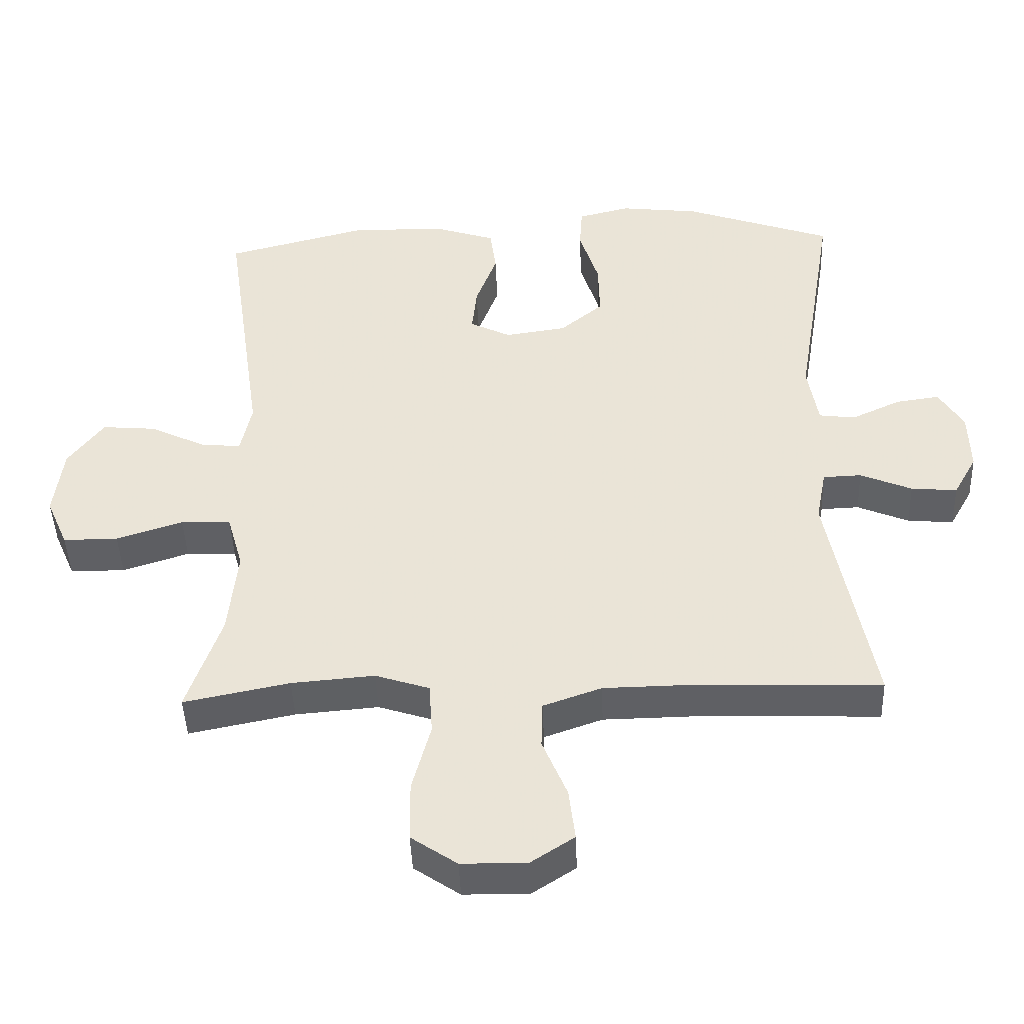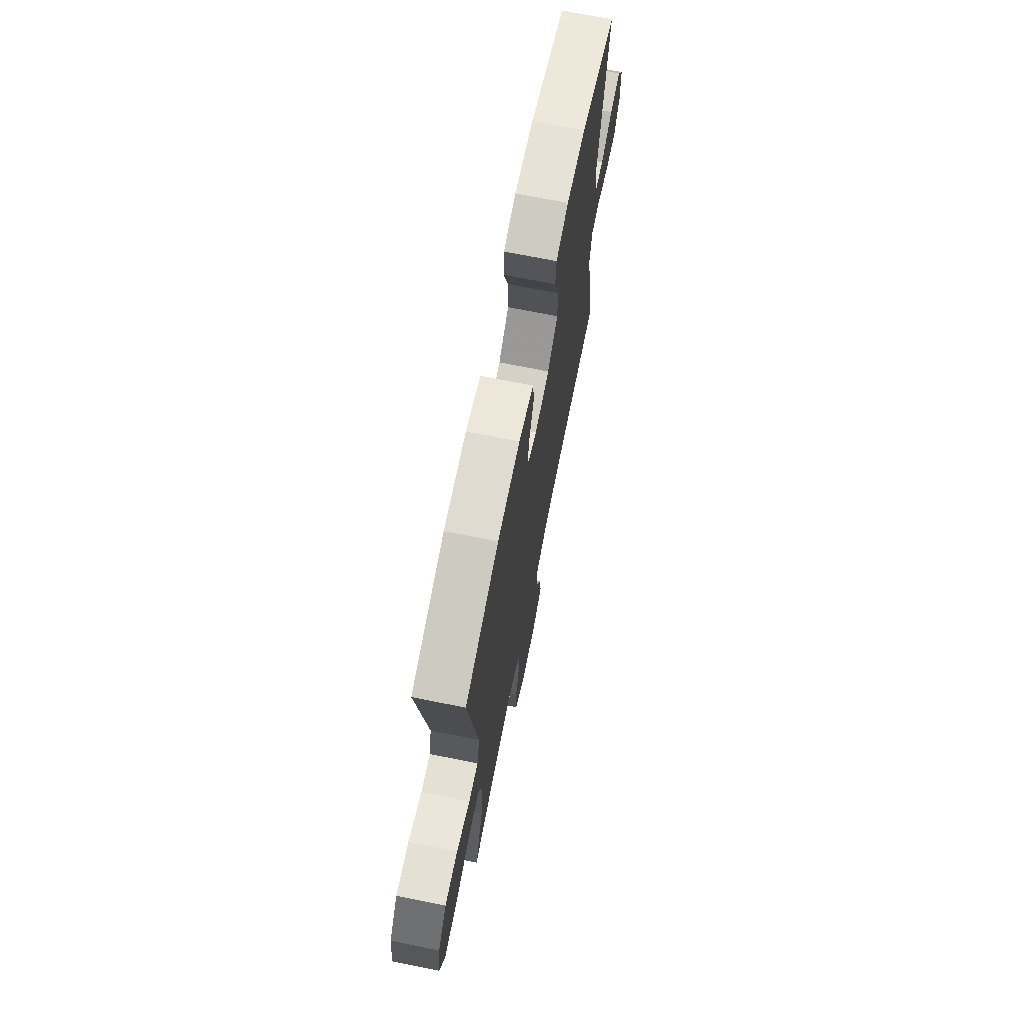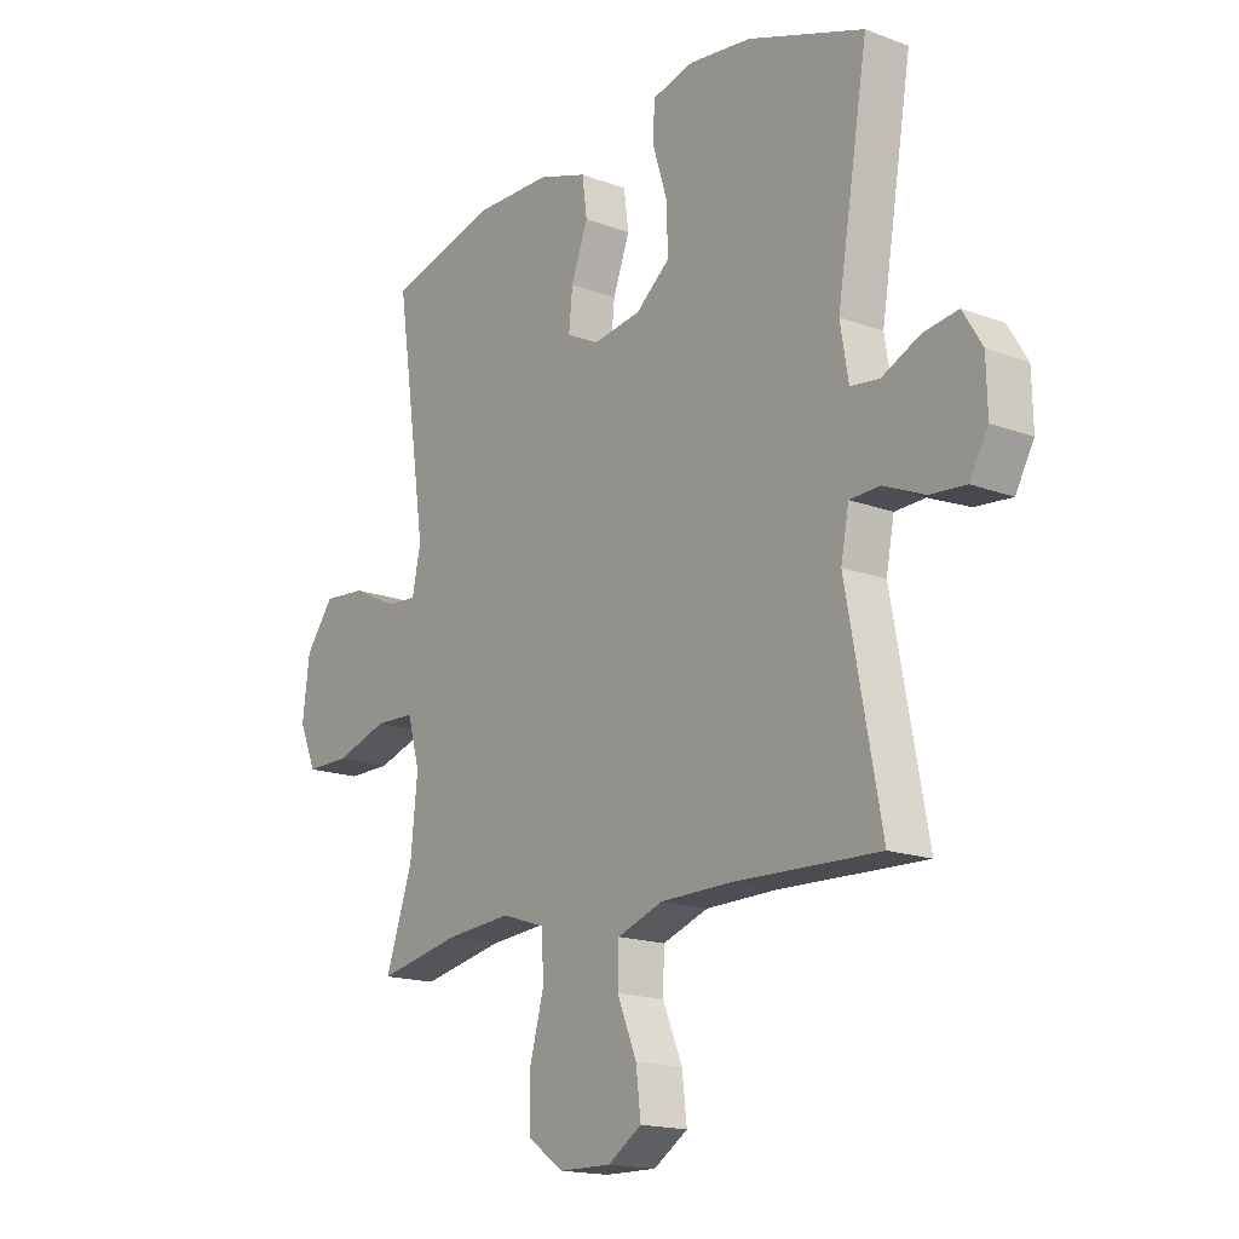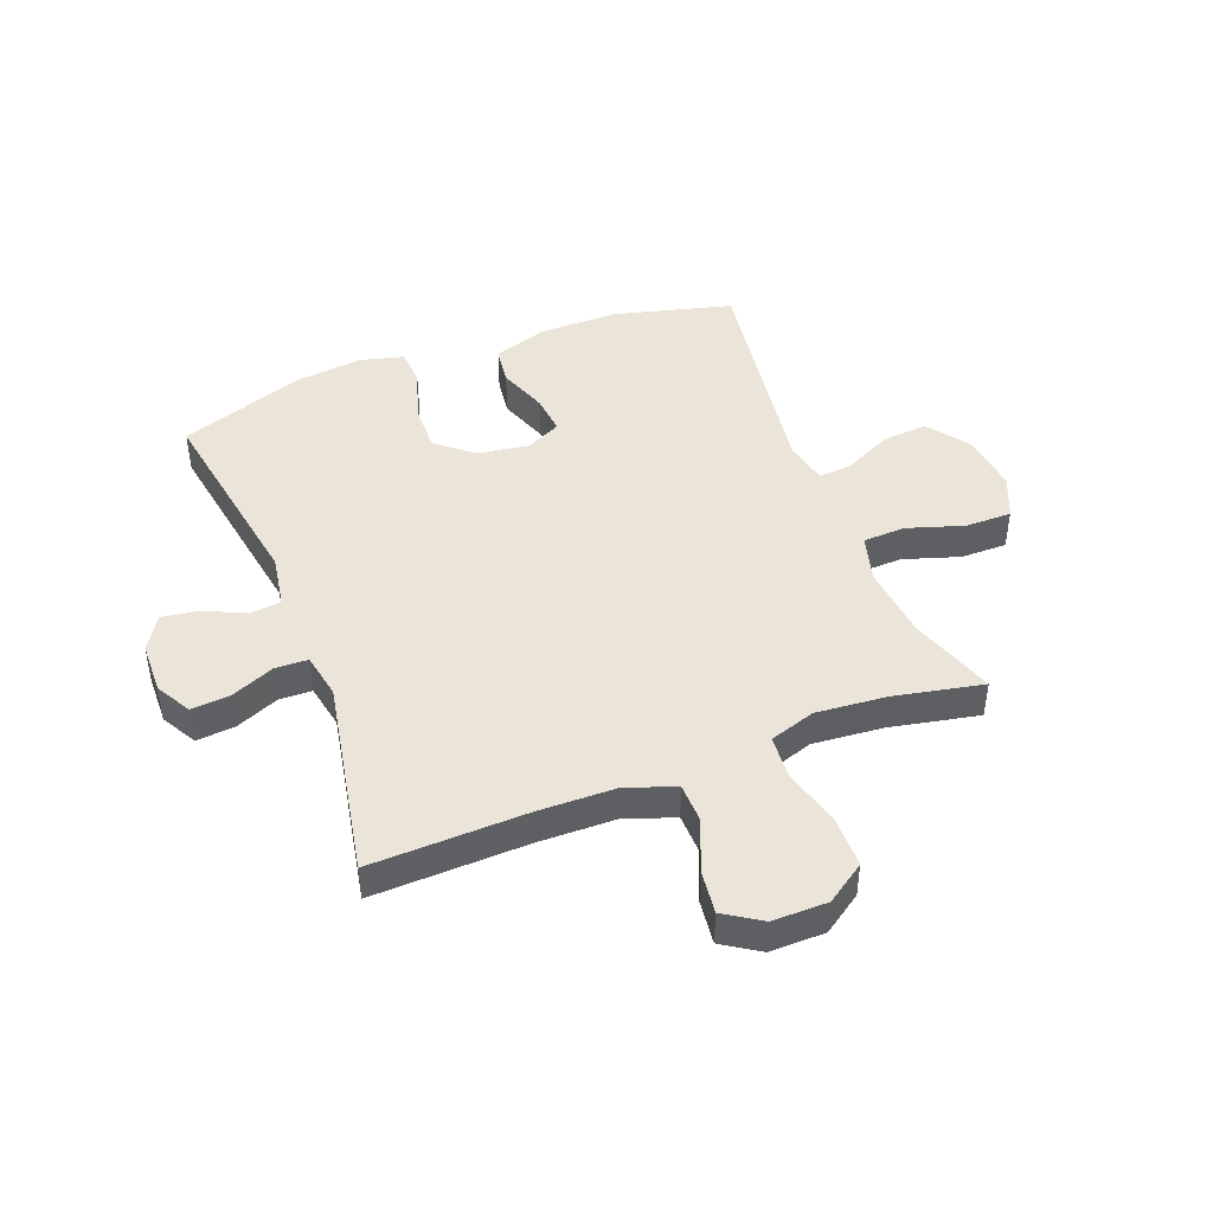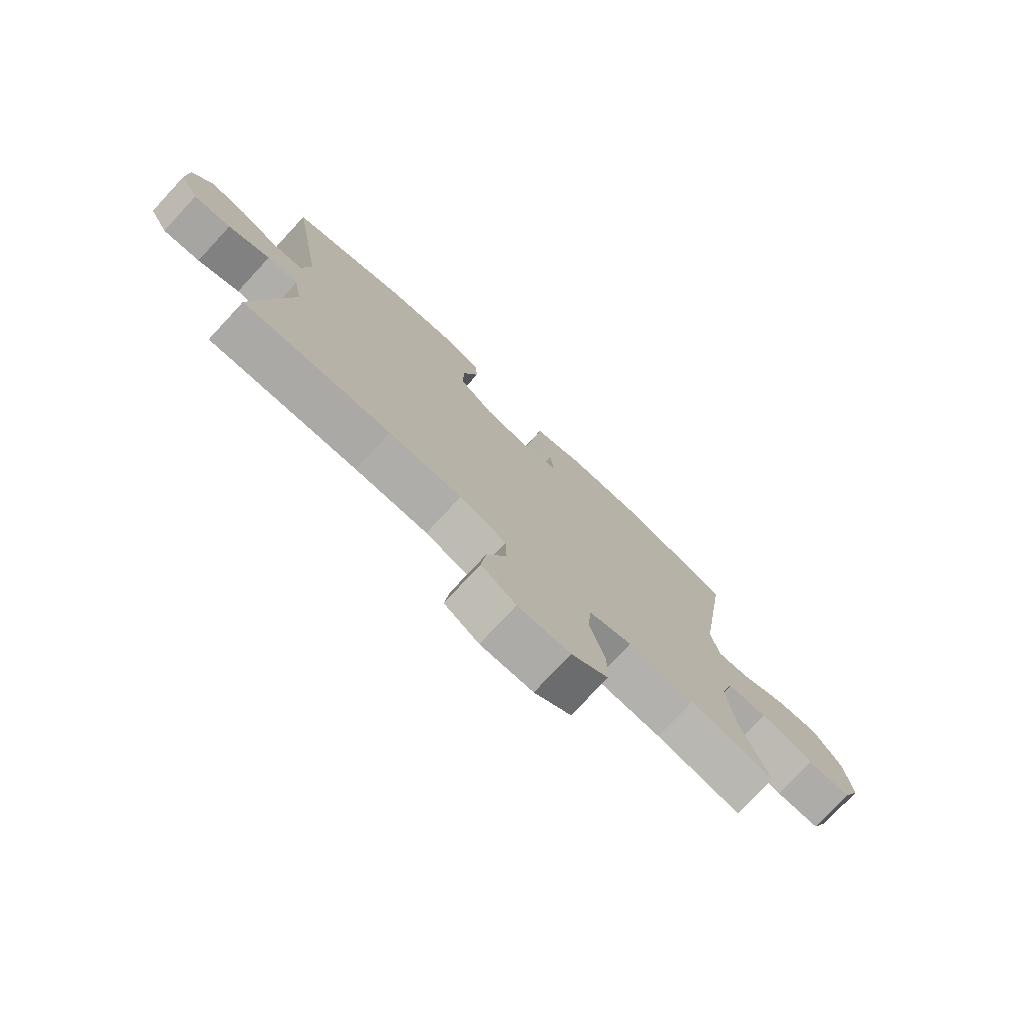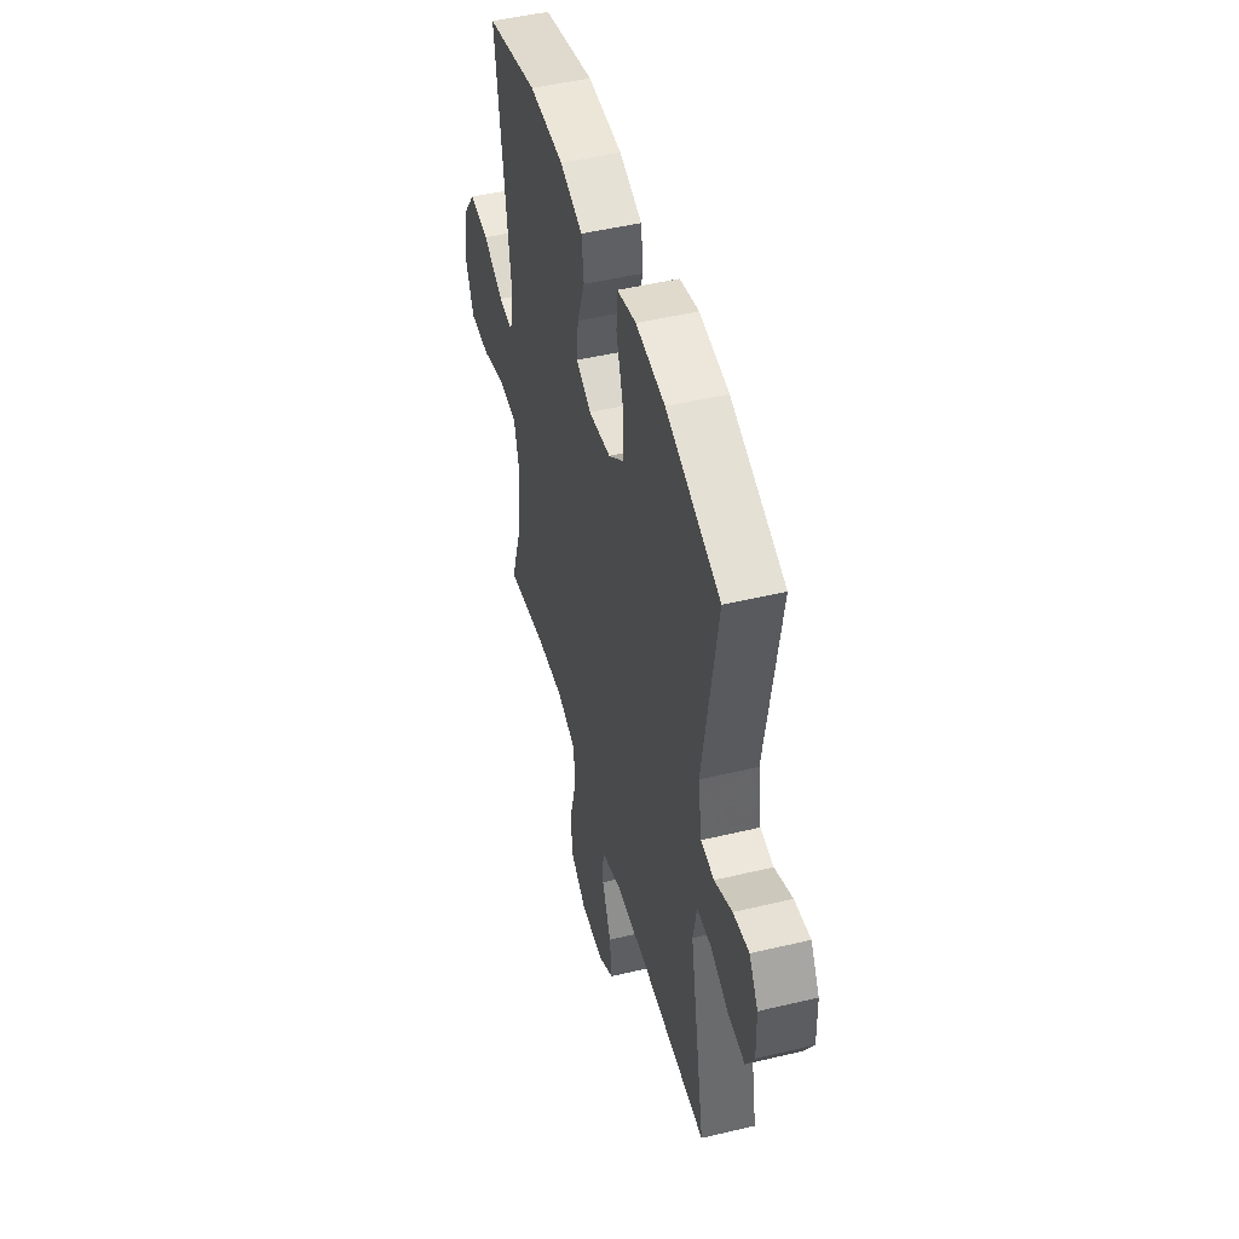
<metadata>
{"format":"obj","ext":"obj","renderer":"f3d","projection":"perspective","resolution":1024,"background":"white","views":[{"elev":-44.5,"azim":2.2,"up":"+Z"},{"elev":70.9,"azim":-78.7,"up":"+Z"},{"elev":-16.7,"azim":52.7,"up":"+Z"},{"elev":44.8,"azim":159.0,"up":"+Y"},{"elev":-76.7,"azim":137.1,"up":"+Z"},{"elev":48.1,"azim":75.0,"up":"+Z"}]}
</metadata>
<code>
v 0.5 0.07 -0.5
v 0.232 0.07 -0.491
v 0.1 0.07 -0.493
v 0.015 0.07 -0.523
v 0.013 0.07 -0.592
v 0.049 0.07 -0.679
v 0.058 0.07 -0.755
v -0.005 0.07 -0.796
v -0.1 0.07 -0.795
v -0.167 0.07 -0.749
v -0.168 0.07 -0.661
v -0.141 0.07 -0.561
v -0.146 0.07 -0.485
v -0.225 0.07 -0.459
v -0.346 0.07 -0.469
v -0.5 0.07 -0.5
v -0.45 0.07 -0.353
v -0.437 0.07 -0.225
v -0.46 0.07 -0.143
v -0.533 0.07 -0.14
v -0.63 0.07 -0.171
v -0.71 0.07 -0.171
v -0.742 0.07 -0.097
v -0.729 0.07 0.007
v -0.677 0.07 0.077
v -0.598 0.07 0.07
v -0.516 0.07 0.03
v -0.458 0.07 0.025
v -0.442 0.07 0.101
v -0.5 0.07 0.5
v -0.294 0.07 0.553
v -0.156 0.07 0.551
v -0.065 0.07 0.521
v -0.056 0.07 0.453
v -0.087 0.07 0.369
v -0.094 0.07 0.3
v -0.034 0.07 0.27
v 0.055 0.07 0.283
v 0.118 0.07 0.335
v 0.116 0.07 0.418
v 0.088 0.07 0.508
v 0.092 0.07 0.572
v 0.168 0.07 0.591
v 0.284 0.07 0.577
v 0.5 0.07 0.5
v 0.442 0.07 0.149
v 0.457 0.07 0.058
v 0.51 0.07 0.051
v 0.581 0.07 0.084
v 0.645 0.07 0.093
v 0.681 0.07 0.034
v 0.683 0.07 -0.055
v 0.649 0.07 -0.116
v 0.582 0.07 -0.11
v 0.507 0.07 -0.078
v 0.451 0.07 -0.08
v 0.436 0.07 -0.158
v 0.5 0 -0.5
v 0.232 0 -0.491
v 0.1 0 -0.493
v 0.015 0 -0.523
v 0.013 0 -0.592
v 0.049 0 -0.679
v 0.058 0 -0.755
v -0.005 0 -0.796
v -0.1 0 -0.795
v -0.167 0 -0.749
v -0.168 0 -0.661
v -0.141 0 -0.561
v -0.146 0 -0.485
v -0.225 0 -0.459
v -0.346 0 -0.469
v -0.5 0 -0.5
v -0.45 0 -0.353
v -0.437 0 -0.225
v -0.46 0 -0.143
v -0.533 0 -0.14
v -0.63 0 -0.171
v -0.71 0 -0.171
v -0.742 0 -0.097
v -0.729 0 0.007
v -0.677 0 0.077
v -0.598 0 0.07
v -0.516 0 0.03
v -0.458 0 0.025
v -0.442 0 0.101
v -0.5 0 0.5
v -0.294 0 0.553
v -0.156 0 0.551
v -0.065 0 0.521
v -0.056 0 0.453
v -0.087 0 0.369
v -0.094 0 0.3
v -0.034 0 0.27
v 0.055 0 0.283
v 0.118 0 0.335
v 0.116 0 0.418
v 0.088 0 0.508
v 0.092 0 0.572
v 0.168 0 0.591
v 0.284 0 0.577
v 0.5 0 0.5
v 0.442 0 0.149
v 0.457 0 0.058
v 0.51 0 0.051
v 0.581 0 0.084
v 0.645 0 0.093
v 0.681 0 0.034
v 0.683 0 -0.055
v 0.649 0 -0.116
v 0.582 0 -0.11
v 0.507 0 -0.078
v 0.451 0 -0.08
v 0.436 0 -0.158
f 53 54 55
f 52 53 55
f 51 52 55
f 50 51 55
f 49 50 55
f 48 49 55
f 47 48 55 56
f 46 47 56 57
f 44 45 46
f 43 44 46
f 42 43 46
f 41 42 46
f 40 41 46
f 39 40 46 57
f 33 34 35
f 32 33 35
f 31 32 35
f 30 31 35
f 29 30 35
f 28 29 35 36
f 25 26 27
f 24 25 27
f 23 24 27
f 22 23 27
f 21 22 27
f 20 21 27
f 19 20 27 28
f 28 36 37
f 19 28 37
f 18 19 37
f 15 16 17
f 18 37 38
f 17 18 38
f 15 17 38
f 14 15 38
f 10 11 12
f 9 10 12
f 8 9 12
f 7 8 12
f 6 7 12
f 5 6 12
f 4 5 12 13
f 57 1 2
f 39 57 2
f 38 39 2
f 14 38 2
f 3 4 13 14
f 2 3 14
f 112 111 110
f 112 110 109
f 112 109 108
f 112 108 107
f 112 107 106
f 112 106 105
f 113 112 105 104
f 114 113 104 103
f 103 102 101
f 103 101 100
f 103 100 99
f 103 99 98
f 103 98 97
f 114 103 97 96
f 92 91 90
f 92 90 89
f 92 89 88
f 92 88 87
f 92 87 86
f 93 92 86 85
f 84 83 82
f 84 82 81
f 84 81 80
f 84 80 79
f 84 79 78
f 84 78 77
f 85 84 77 76
f 94 93 85
f 94 85 76
f 94 76 75
f 74 73 72
f 95 94 75
f 95 75 74
f 95 74 72
f 95 72 71
f 69 68 67
f 69 67 66
f 69 66 65
f 69 65 64
f 69 64 63
f 69 63 62
f 70 69 62 61
f 59 58 114
f 59 114 96
f 59 96 95
f 59 95 71
f 71 70 61 60
f 71 60 59
f 1 58 59 2
f 2 59 60 3
f 3 60 61 4
f 4 61 62 5
f 5 62 63 6
f 6 63 64 7
f 7 64 65 8
f 8 65 66 9
f 9 66 67 10
f 10 67 68 11
f 11 68 69 12
f 12 69 70 13
f 13 70 71 14
f 14 71 72 15
f 15 72 73 16
f 16 73 74 17
f 17 74 75 18
f 18 75 76 19
f 19 76 77 20
f 20 77 78 21
f 21 78 79 22
f 22 79 80 23
f 23 80 81 24
f 24 81 82 25
f 25 82 83 26
f 26 83 84 27
f 27 84 85 28
f 28 85 86 29
f 29 86 87 30
f 30 87 88 31
f 31 88 89 32
f 32 89 90 33
f 33 90 91 34
f 34 91 92 35
f 35 92 93 36
f 36 93 94 37
f 37 94 95 38
f 38 95 96 39
f 39 96 97 40
f 40 97 98 41
f 41 98 99 42
f 42 99 100 43
f 43 100 101 44
f 44 101 102 45
f 45 102 103 46
f 46 103 104 47
f 47 104 105 48
f 48 105 106 49
f 49 106 107 50
f 50 107 108 51
f 51 108 109 52
f 52 109 110 53
f 53 110 111 54
f 54 111 112 55
f 55 112 113 56
f 56 113 114 57
f 57 114 58 1

</code>
